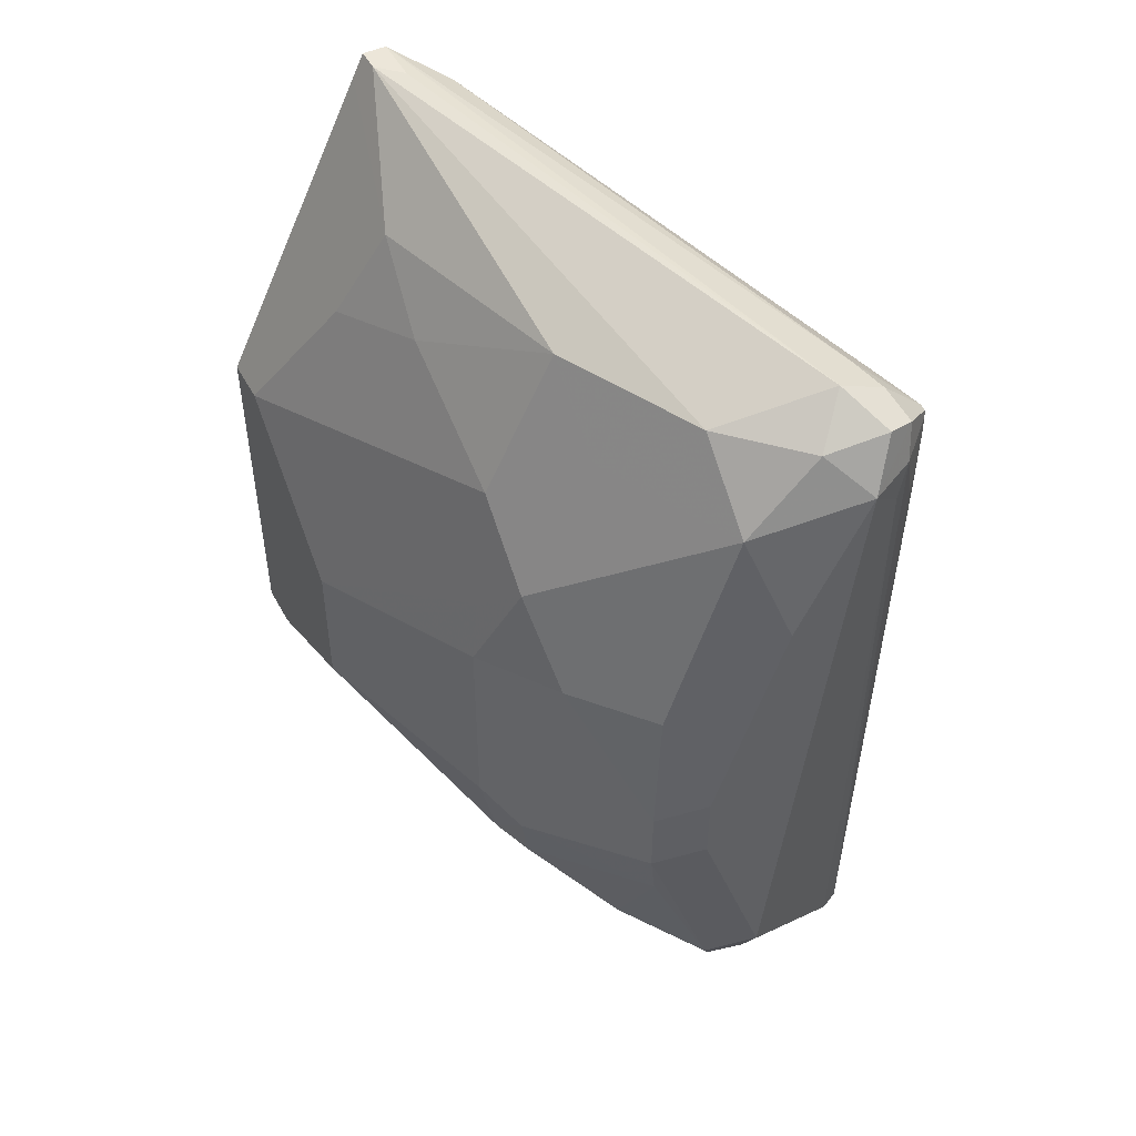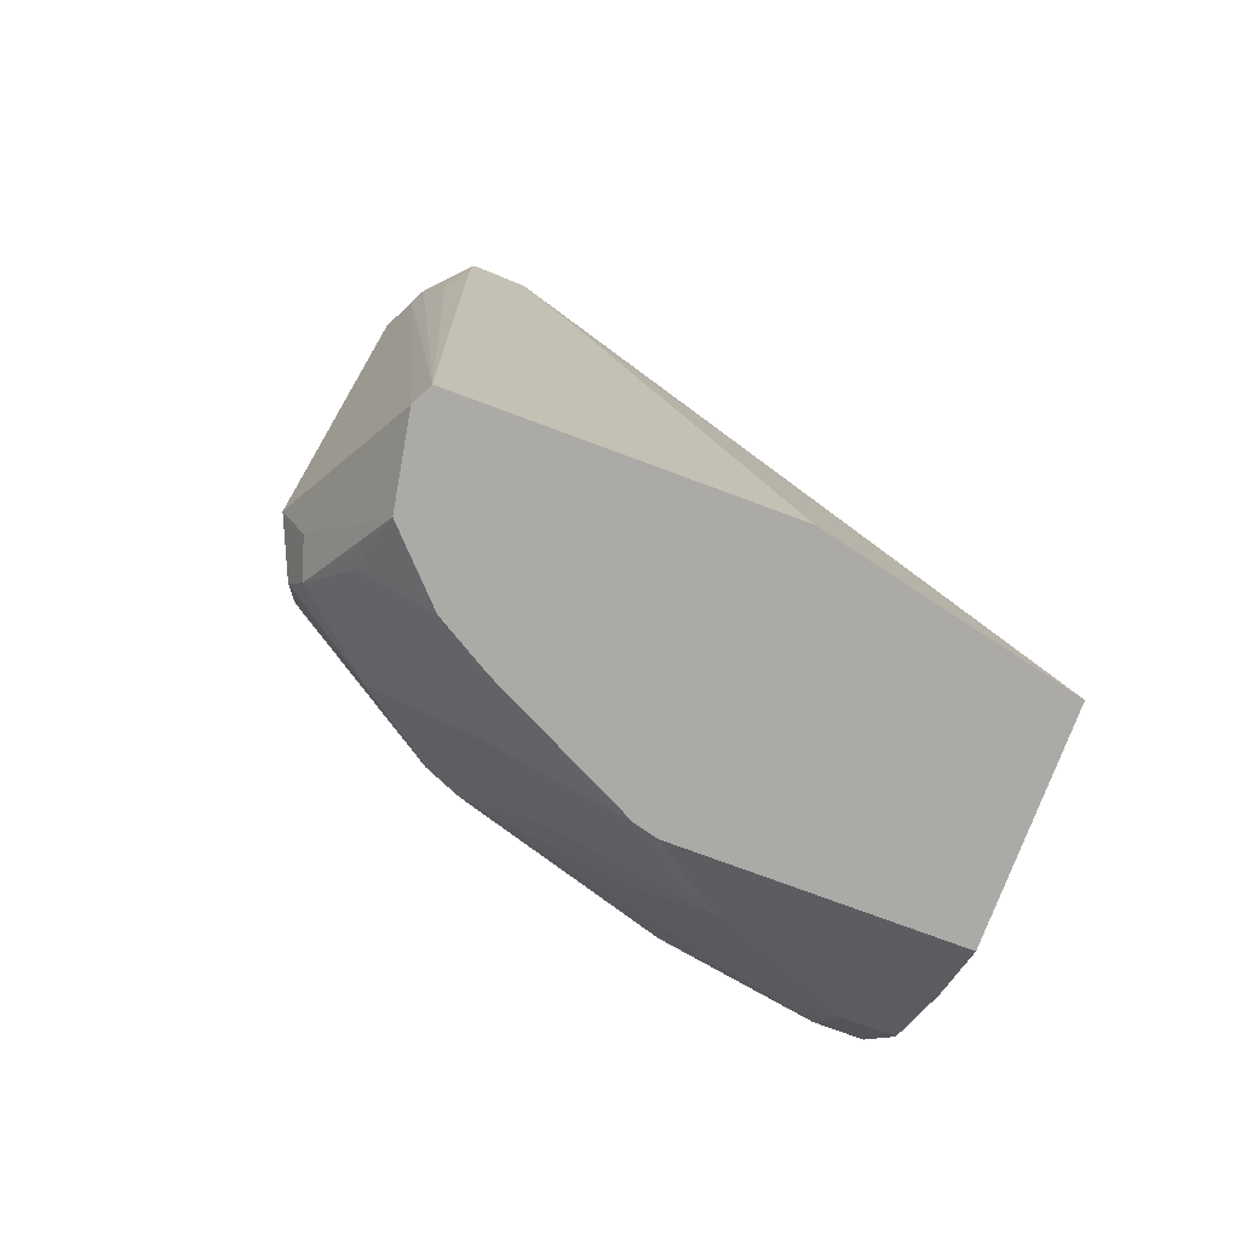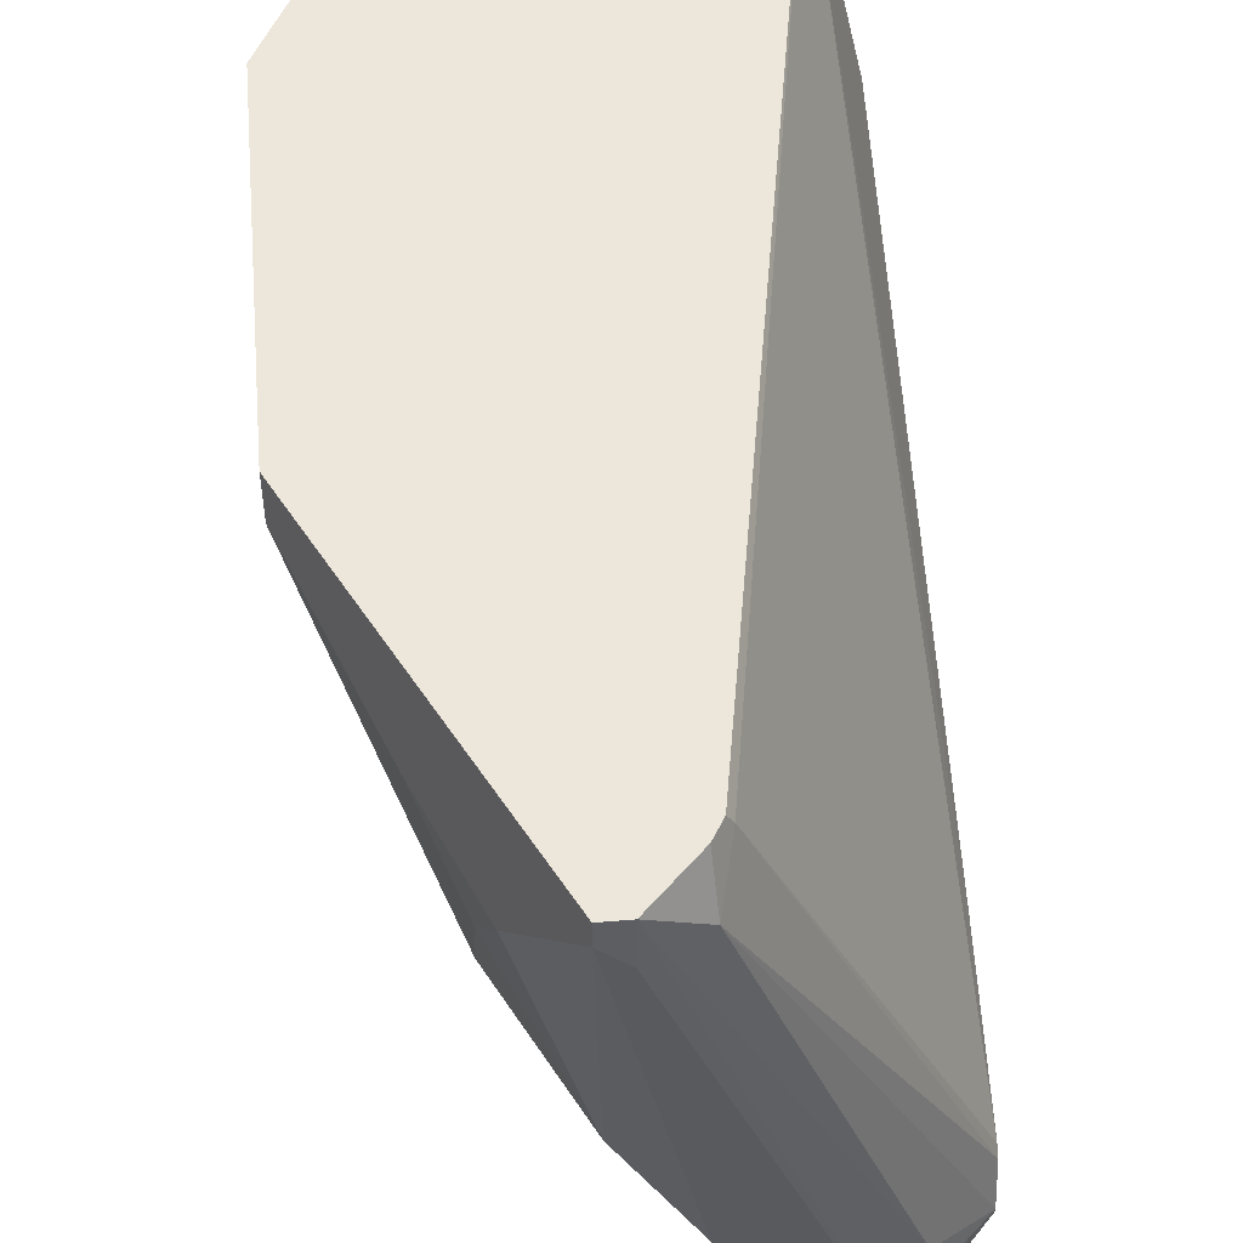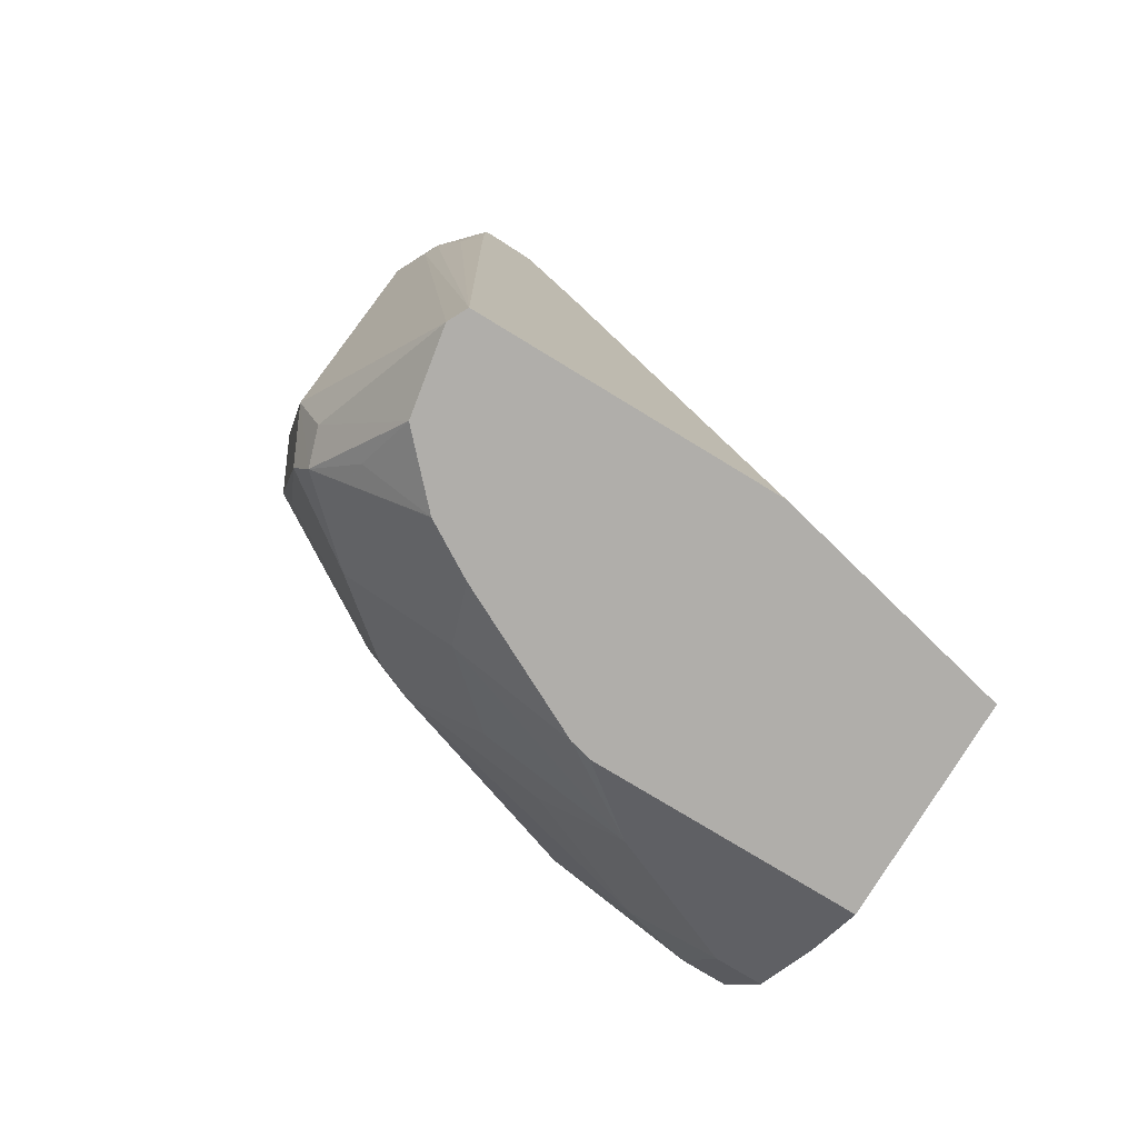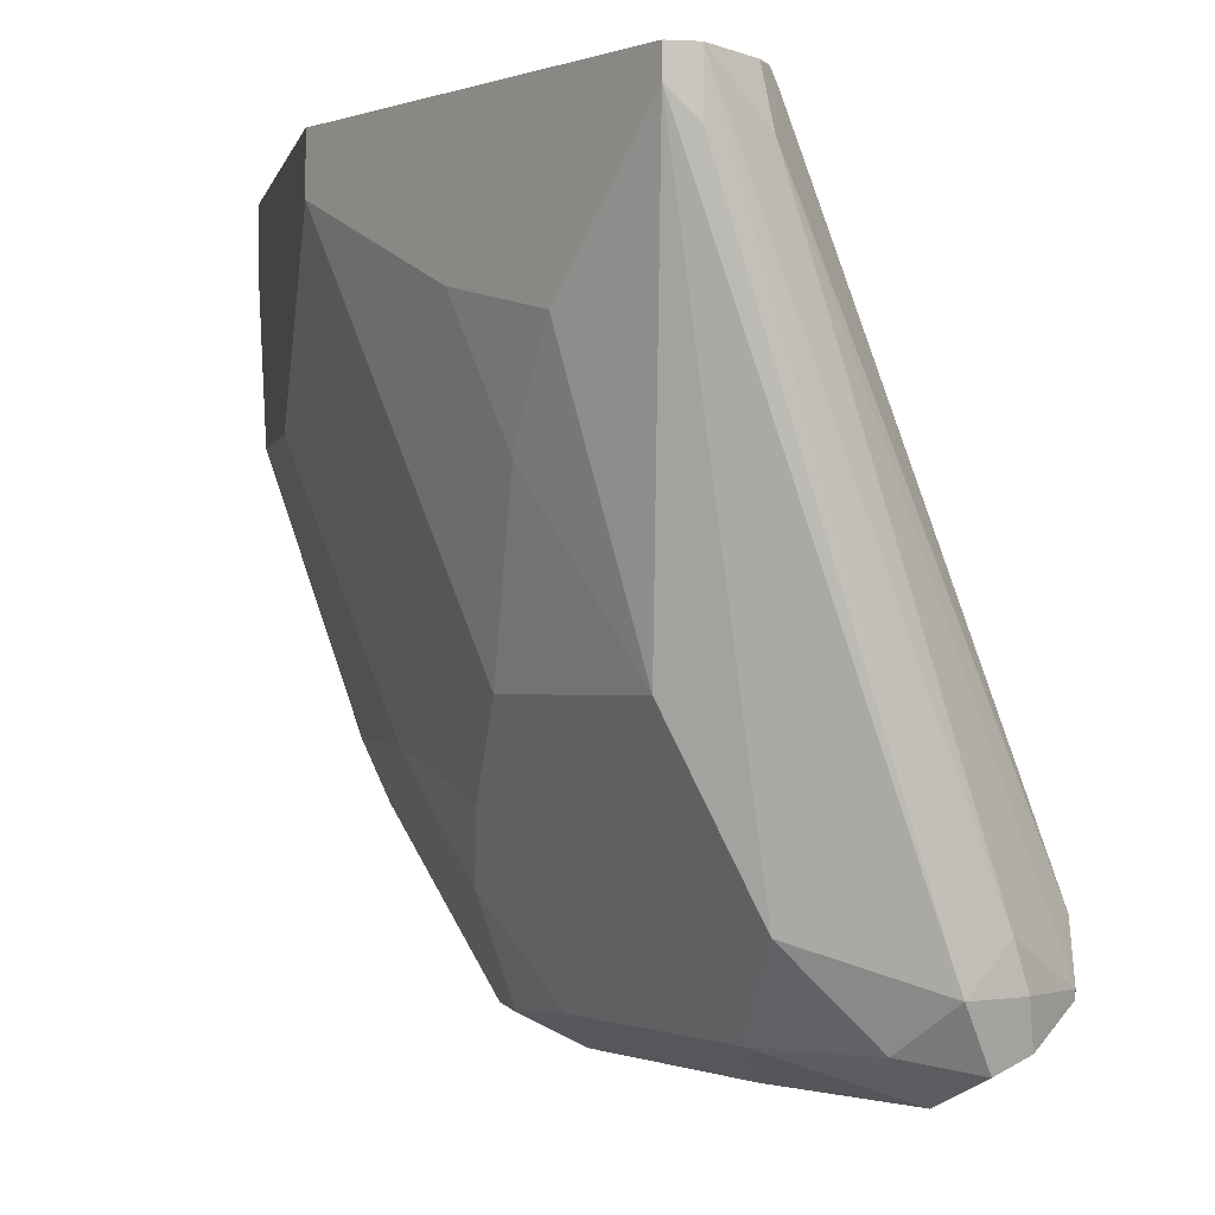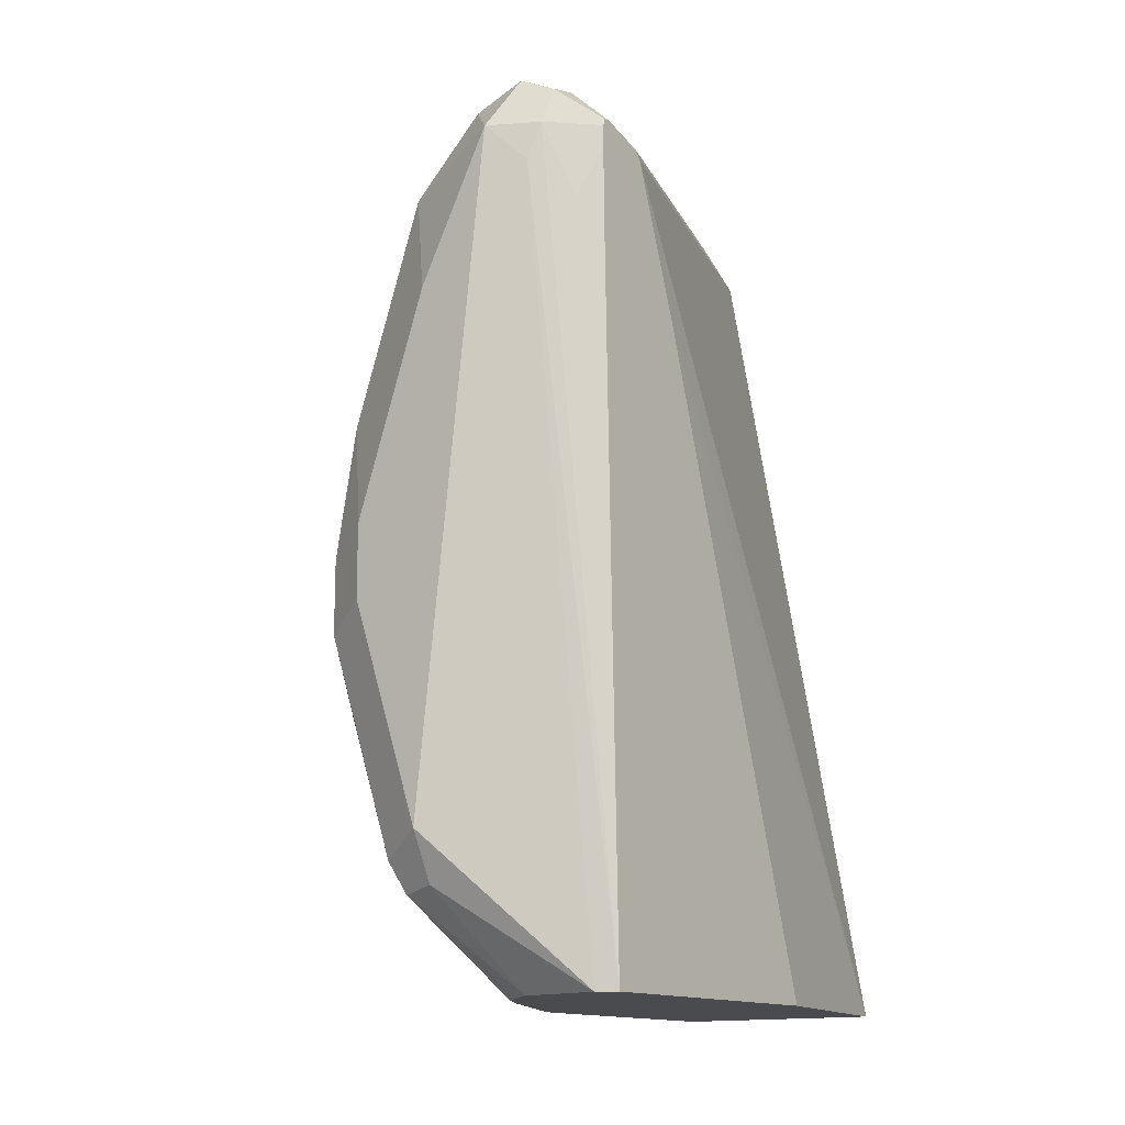
<metadata>
{"format":"obj","ext":"obj","renderer":"f3d","projection":"perspective","resolution":1024,"background":"white","views":[{"elev":48.9,"azim":-27.5,"up":"+Z"},{"elev":-76.0,"azim":69.6,"up":"+Z"},{"elev":50.9,"azim":-5.2,"up":"+Y"},{"elev":-77.8,"azim":58.7,"up":"+Z"},{"elev":-1.2,"azim":-11.0,"up":"+Y"},{"elev":-14.1,"azim":35.7,"up":"+Z"}]}
</metadata>
<code>
v -0.06444 -0.1165 0.6065
v -0.05045 -0.178 0.6065
v -0.1195 -0.1165 0.6065
v -0.1025 -0.1165 0.8228
v -0.101 -0.1194 0.8221
v -0.05045 -0.244 0.8051
v -0.05045 -0.2299 0.7661
v -0.05045 -0.2548 0.6065
v -0.1195 -0.1837 0.6065
v -0.1347 -0.1165 0.6185
v -0.1051 -0.1165 0.8273
v -0.1041 -0.1286 0.8328
v -0.05045 -0.2457 0.8071
v -0.05539 -0.2573 0.6065
v -0.05045 -0.2591 0.7829
v -0.05512 -0.2641 0.7899
v -0.06124 -0.2694 0.8083
v -0.0643 -0.271 0.7991
v -0.1182 -0.1892 0.6065
v -0.1347 -0.1654 0.6185
v -0.1531 -0.1165 0.6369
v -0.1164 -0.1165 0.8389
v -0.0643 -0.248 0.8221
v -0.05045 -0.2572 0.8104
v -0.08268 -0.271 0.6338
v -0.09187 -0.2694 0.6308
v -0.07692 -0.2535 0.6065
v -0.05045 -0.2594 0.8024
v -0.05045 -0.2593 0.8083
v -0.05045 -0.259 0.8101
v -0.05971 -0.2664 0.8175
v -0.07349 -0.2756 0.8083
v -0.09187 -0.2756 0.643
v -0.09982 -0.2259 0.6065
v -0.1164 -0.2204 0.6185
v -0.1347 -0.2021 0.6369
v -0.1424 -0.2204 0.6591
v -0.1424 -0.1837 0.6407
v -0.1531 -0.1286 0.6369
v -0.1653 -0.1165 0.6614
v -0.1225 -0.1165 0.8389
v -0.1164 -0.1286 0.8389
v -0.07349 -0.2572 0.8267
v -0.06124 -0.2572 0.8206
v -0.101 -0.2664 0.6292
v -0.08268 -0.248 0.6065
v -0.09187 -0.2572 0.6177
v -0.06737 -0.2694 0.8206
v -0.08268 -0.2664 0.8175
v -0.101 -0.2664 0.7991
v -0.09187 -0.2756 0.7716
v -0.1102 -0.2756 0.6981
v -0.1041 -0.2694 0.6369
v -0.09205 -0.239 0.6065
v -0.1194 -0.248 0.6384
v -0.1378 -0.2296 0.6568
v -0.1607 -0.147 0.6591
v -0.1408 -0.2327 0.6736
v -0.147 -0.2204 0.6797
v -0.1653 -0.1654 0.6797
v -0.1653 -0.1286 0.6614
v -0.1653 -0.1165 0.7532
v -0.1225 -0.1225 0.8389
v -0.1255 -0.1165 0.833
v -0.101 -0.248 0.8175
v -0.09187 -0.2393 0.6065
v -0.1194 -0.2296 0.7991
v -0.1378 -0.2296 0.7624
v -0.1194 -0.2664 0.744
v -0.1102 -0.2756 0.7165
v -0.1225 -0.2694 0.692
v -0.1194 -0.2664 0.6752
v -0.1286 -0.2572 0.6981
v -0.1408 -0.2327 0.7287
v -0.147 -0.2204 0.7348
v -0.1653 -0.1654 0.7165
v -0.1653 -0.1286 0.7532
v -0.1622 -0.1165 0.7595
v -0.1347 -0.1531 0.8145
v -0.1194 -0.2113 0.8175
v -0.1408 -0.1165 0.8022
v -0.1408 -0.1408 0.8022
v -0.1439 -0.199 0.7685
v -0.1439 -0.2174 0.7502
v -0.1347 -0.2449 0.741
v -0.1378 -0.2113 0.7808
v -0.1225 -0.2694 0.7104
v -0.1286 -0.2572 0.7165
v -0.1562 -0.1562 0.7624
v -0.147 -0.147 0.7899
v -0.1378 -0.1745 0.7991
v -0.147 -0.1837 0.7716
f 45 54 66
f 50 65 80
f 45 66 47
f 45 53 55
f 46 47 66
f 49 65 50
f 43 49 48
f 50 80 67
f 53 71 72
f 50 68 69
f 50 69 51
f 51 69 70
f 52 70 87
f 52 87 71
f 53 72 55
f 55 72 56
f 43 65 49
f 56 72 58
f 50 67 68
f 43 63 65
f 36 56 37
f 42 63 43
f 33 71 53
f 33 53 45
f 34 54 45
f 34 45 35
f 35 45 55
f 35 55 56
f 35 56 36
f 57 60 61
f 37 57 38
f 43 48 44
f 37 56 58
f 37 59 60
f 37 60 57
f 38 57 39
f 39 57 61
f 40 61 60
f 40 60 76
f 40 76 77
f 40 77 62
f 41 64 63
f 37 58 59
f 58 72 71
f 67 86 68
f 58 73 88
f 75 84 76
f 76 84 83
f 76 83 89
f 76 89 77
f 77 89 90
f 77 90 79
f 77 79 82
f 77 82 78
f 78 82 81
f 79 90 91
f 79 91 80
f 80 91 86
f 83 92 89
f 83 86 92
f 85 88 87
f 86 91 92
f 89 92 91
f 89 91 90
f 33 52 71
f 74 85 75
f 58 71 73
f 74 88 85
f 71 87 88
f 58 88 74
f 58 74 75
f 58 75 59
f 59 75 76
f 59 76 60
f 62 77 78
f 63 64 79
f 63 79 80
f 63 80 65
f 64 81 82
f 64 82 79
f 67 80 86
f 68 83 84
f 68 84 75
f 68 75 85
f 68 85 69
f 68 86 83
f 69 85 87
f 69 87 70
f 71 88 73
f 32 52 33
f 15 28 16
f 32 51 70
f 1 6 7
f 1 7 2
f 2 7 6
f 2 6 13
f 2 13 24
f 2 24 30
f 2 30 29
f 2 29 28
f 2 28 15
f 2 15 8
f 3 9 20
f 3 20 10
f 4 11 5
f 5 11 12
f 5 12 13
f 5 13 6
f 8 15 16
f 8 16 17
f 8 17 18
f 1 5 6
f 8 18 14
f 1 4 5
f 1 22 11
f 1 2 8
f 1 8 14
f 1 14 27
f 1 27 46
f 1 46 66
f 1 66 54
f 1 54 34
f 1 34 19
f 1 19 9
f 1 9 3
f 1 3 10
f 1 10 21
f 1 21 40
f 1 40 62
f 1 62 78
f 1 78 81
f 1 81 64
f 1 64 41
f 32 70 52
f 1 11 4
f 9 19 20
f 1 41 22
f 10 39 21
f 21 61 40
f 22 41 63
f 22 63 42
f 22 42 43
f 22 43 23
f 23 43 44
f 23 44 24
f 24 31 30
f 24 44 31
f 26 45 27
f 26 33 45
f 27 45 47
f 27 47 46
f 31 44 48
f 31 48 32
f 32 48 49
f 32 49 50
f 32 50 51
f 10 20 39
f 21 39 61
f 20 38 39
f 25 33 26
f 20 36 37
f 11 22 12
f 20 37 38
f 12 22 23
f 12 23 24
f 12 24 13
f 14 25 26
f 14 18 25
f 16 28 29
f 16 29 17
f 14 26 27
f 17 29 30
f 17 30 31
f 17 31 32
f 17 32 18
f 18 32 33
f 18 33 25
f 19 34 35
f 19 35 20
f 20 35 36

</code>
